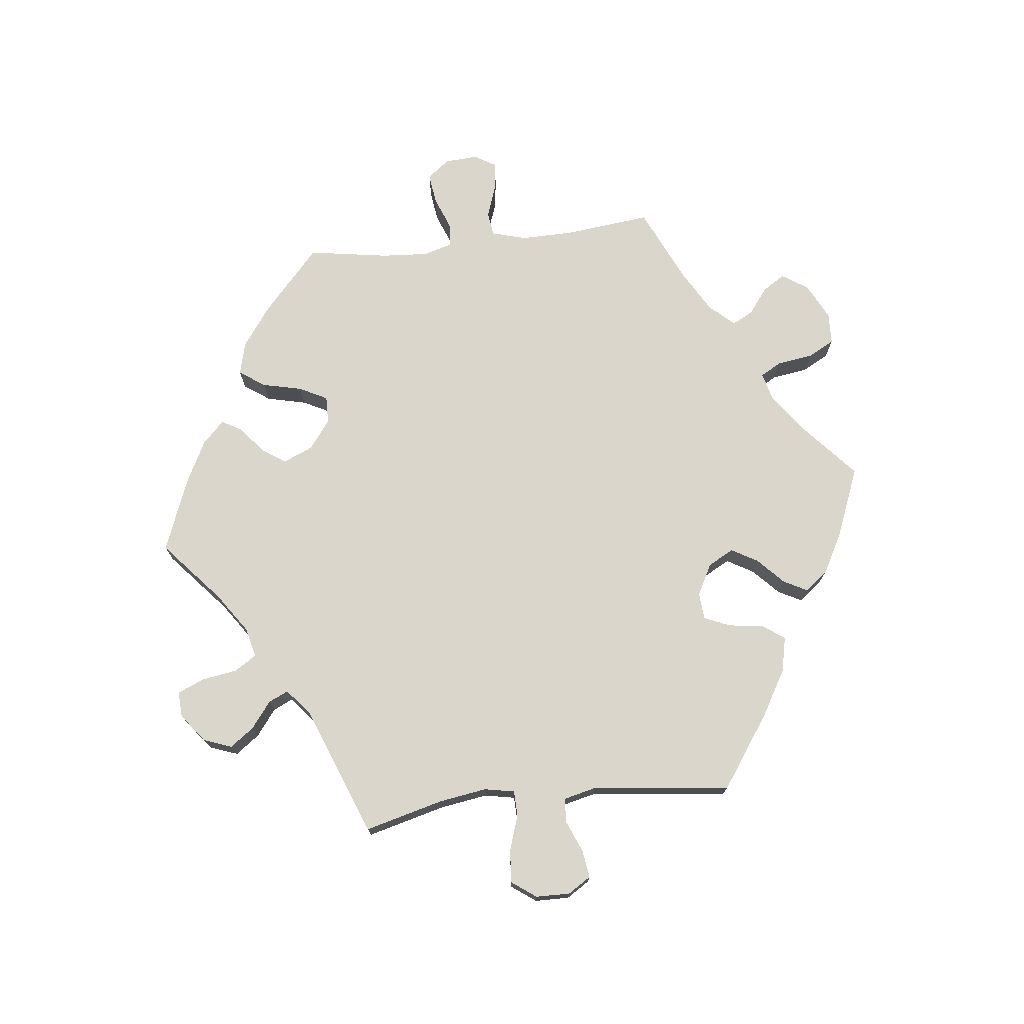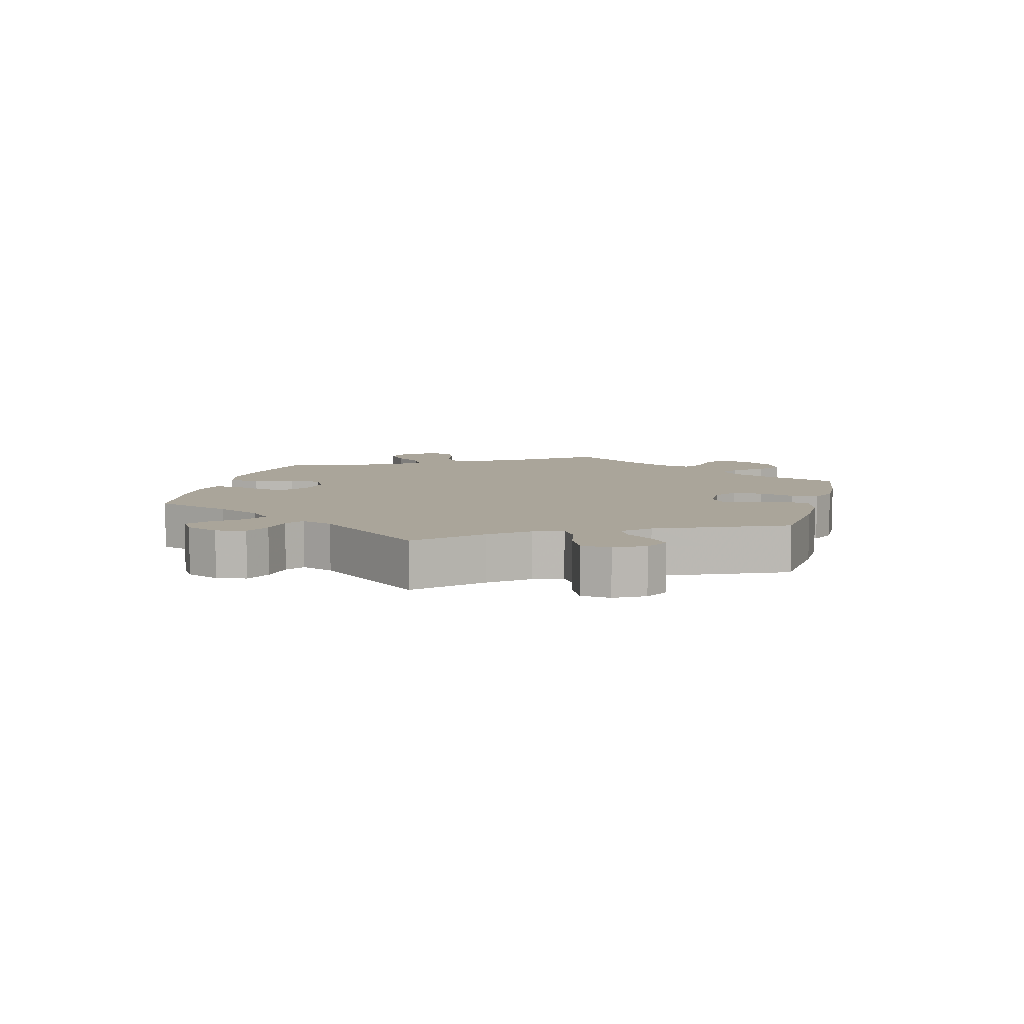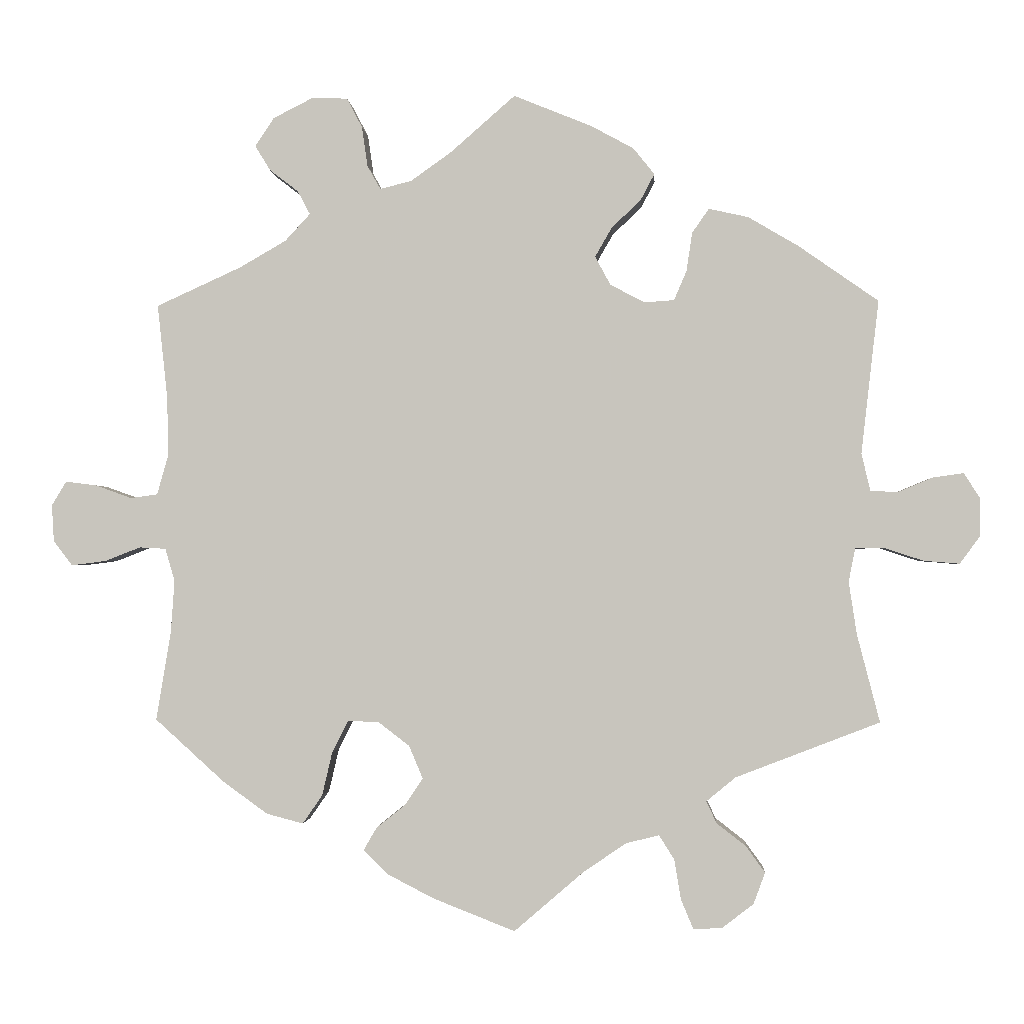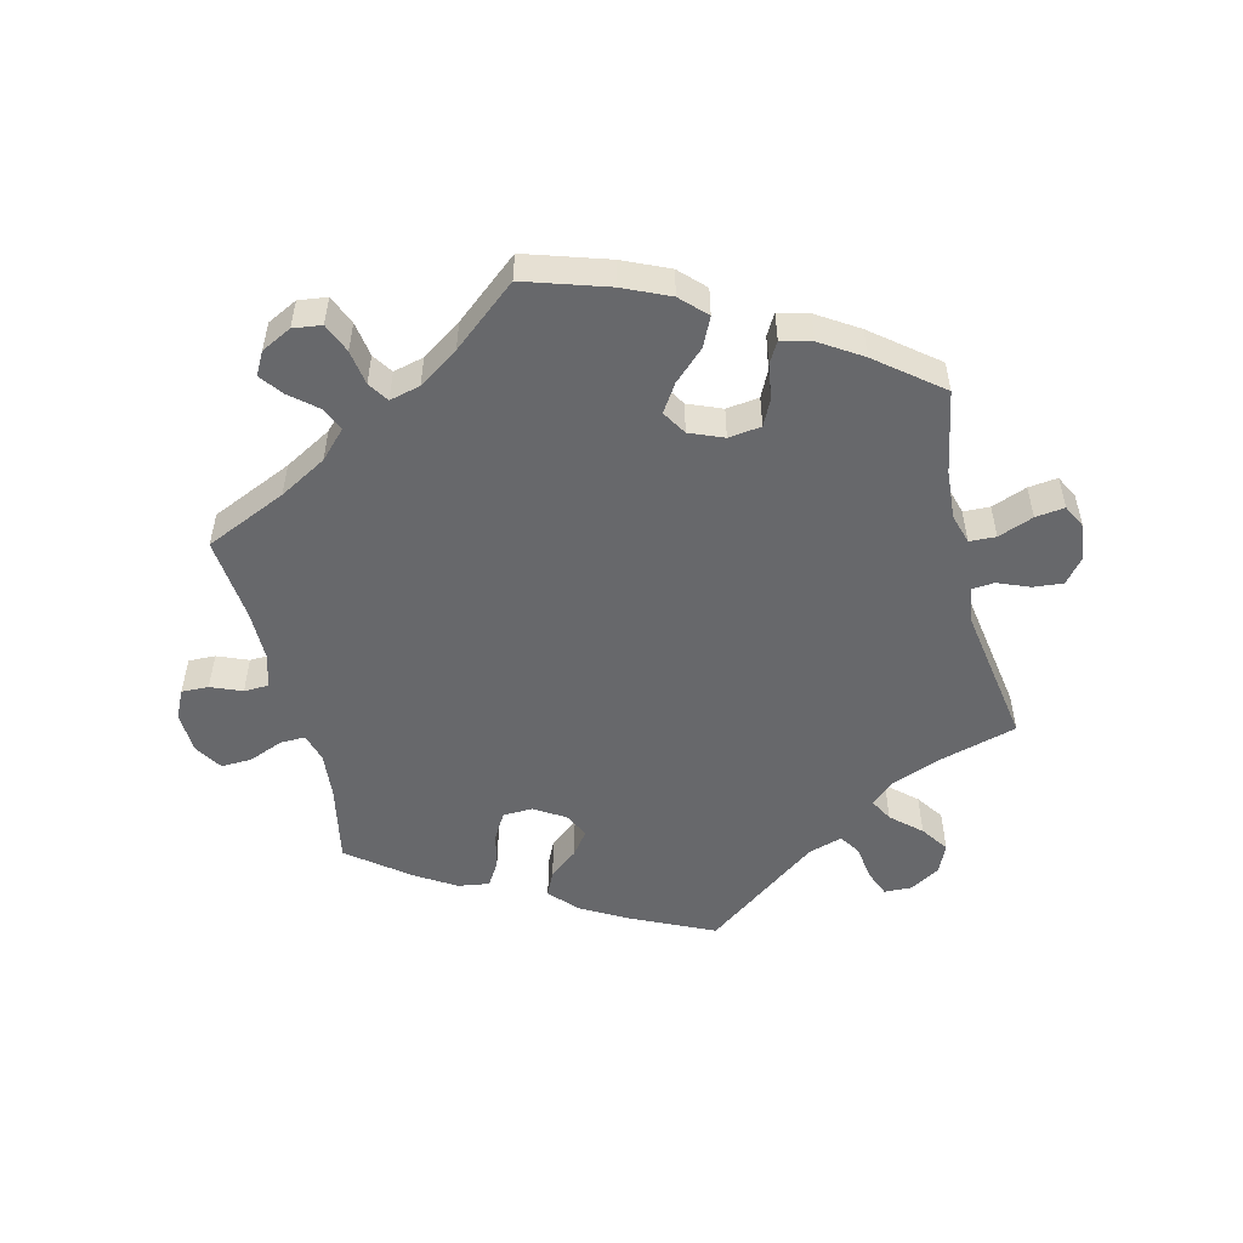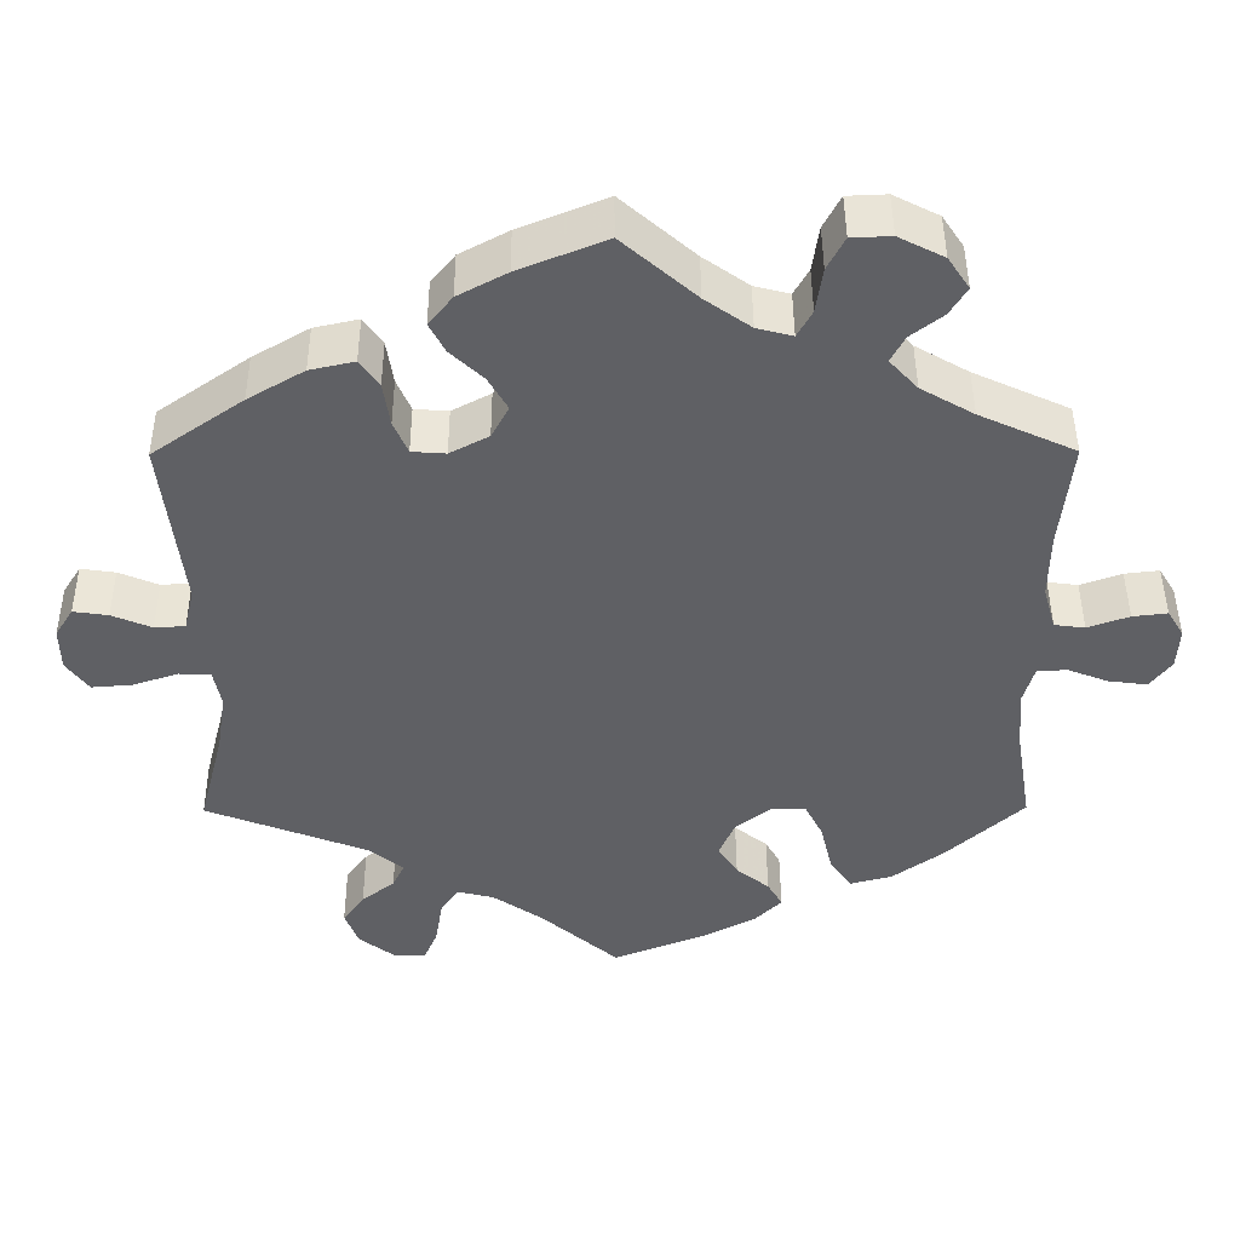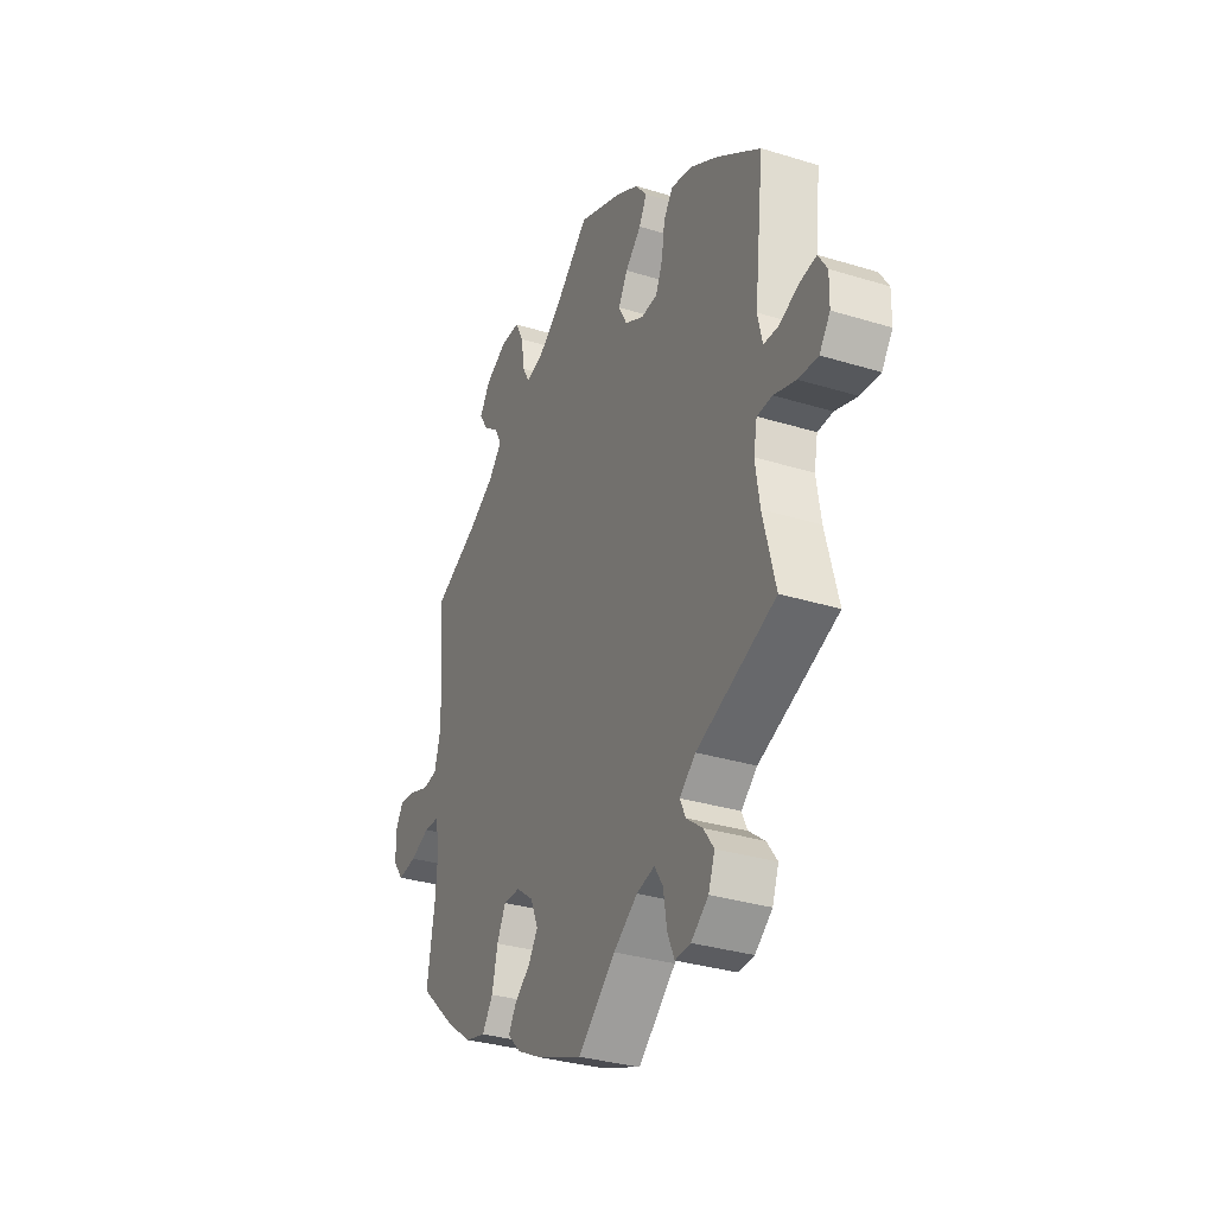
<metadata>
{"format":"obj","ext":"obj","renderer":"f3d","projection":"perspective","resolution":1024,"background":"white","views":[{"elev":73.7,"azim":-96.6,"up":"+Y"},{"elev":7.6,"azim":-105.4,"up":"+Y"},{"elev":-1.4,"azim":-176.4,"up":"+Z"},{"elev":-52.5,"azim":133.9,"up":"+Y"},{"elev":44.9,"azim":-0.3,"up":"+Z"},{"elev":-32.5,"azim":-113.2,"up":"+Z"}]}
</metadata>
<code>
v -0.094 0.07 -0.497
v -0.154 0.07 -0.456
v -0.199 0.07 -0.445
v -0.22 0.07 -0.478
v -0.229 0.07 -0.533
v -0.246 0.07 -0.573
v -0.285 0.07 -0.571
v -0.328 0.07 -0.538
v -0.344 0.07 -0.495
v -0.318 0.07 -0.459
v -0.278 0.07 -0.428
v -0.264 0.07 -0.398
v -0.304 0.07 -0.365
v -0.501 0.07 -0.289
v -0.47 0.07 -0.169
v -0.459 0.07 -0.097
v -0.468 0.07 -0.051
v -0.506 0.07 -0.05
v -0.561 0.07 -0.068
v -0.61 0.07 -0.072
v -0.637 0.07 -0.035
v -0.638 0.07 0.017
v -0.616 0.07 0.052
v -0.574 0.07 0.046
v -0.526 0.07 0.026
v -0.489 0.07 0.028
v -0.477 0.07 0.079
v -0.501 0.07 0.289
v -0.391 0.07 0.366
v -0.323 0.07 0.406
v -0.269 0.07 0.418
v -0.246 0.07 0.385
v -0.238 0.07 0.332
v -0.221 0.07 0.292
v -0.18 0.07 0.289
v -0.133 0.07 0.314
v -0.112 0.07 0.353
v -0.135 0.07 0.393
v -0.175 0.07 0.431
v -0.194 0.07 0.467
v -0.165 0.07 0.503
v -0.106 0.07 0.535
v 0 0.07 0.578
v 0.089 0.07 0.5
v 0.144 0.07 0.461
v 0.187 0.07 0.45
v 0.205 0.07 0.482
v 0.213 0.07 0.537
v 0.234 0.07 0.577
v 0.282 0.07 0.579
v 0.337 0.07 0.551
v 0.363 0.07 0.512
v 0.342 0.07 0.478
v 0.303 0.07 0.448
v 0.286 0.07 0.416
v 0.32 0.07 0.379
v 0.384 0.07 0.342
v 0.5 0.07 0.289
v 0.486 0.07 0.158
v 0.485 0.07 0.078
v 0.5 0.07 0.025
v 0.537 0.07 0.02
v 0.587 0.07 0.038
v 0.629 0.07 0.043
v 0.649 0.07 0.01
v 0.646 0.07 -0.04
v 0.62 0.07 -0.074
v 0.573 0.07 -0.068
v 0.524 0.07 -0.049
v 0.488 0.07 -0.051
v 0.475 0.07 -0.096
v 0.48 0.07 -0.167
v 0.5 0.07 -0.289
v 0.405 0.07 -0.375
v 0.344 0.07 -0.419
v 0.294 0.07 -0.432
v 0.267 0.07 -0.393
v 0.253 0.07 -0.333
v 0.231 0.07 -0.29
v 0.189 0.07 -0.291
v 0.146 0.07 -0.324
v 0.127 0.07 -0.369
v 0.151 0.07 -0.405
v 0.191 0.07 -0.437
v 0.209 0.07 -0.468
v 0.176 0.07 -0.501
v 0.112 0.07 -0.534
v 0 0.07 -0.578
v -0.094 0 -0.497
v -0.154 0 -0.456
v -0.199 0 -0.445
v -0.22 0 -0.478
v -0.229 0 -0.533
v -0.246 0 -0.573
v -0.285 0 -0.571
v -0.328 0 -0.538
v -0.344 0 -0.495
v -0.318 0 -0.459
v -0.278 0 -0.428
v -0.264 0 -0.398
v -0.304 0 -0.365
v -0.501 0 -0.289
v -0.47 0 -0.169
v -0.459 0 -0.097
v -0.468 0 -0.051
v -0.506 0 -0.05
v -0.561 0 -0.068
v -0.61 0 -0.072
v -0.637 0 -0.035
v -0.638 0 0.017
v -0.616 0 0.052
v -0.574 0 0.046
v -0.526 0 0.026
v -0.489 0 0.028
v -0.477 0 0.079
v -0.501 0 0.289
v -0.391 0 0.366
v -0.323 0 0.406
v -0.269 0 0.418
v -0.246 0 0.385
v -0.238 0 0.332
v -0.221 0 0.292
v -0.18 0 0.289
v -0.133 0 0.314
v -0.112 0 0.353
v -0.135 0 0.393
v -0.175 0 0.431
v -0.194 0 0.467
v -0.165 0 0.503
v -0.106 0 0.535
v 0 0 0.578
v 0.089 0 0.5
v 0.144 0 0.461
v 0.187 0 0.45
v 0.205 0 0.482
v 0.213 0 0.537
v 0.234 0 0.577
v 0.282 0 0.579
v 0.337 0 0.551
v 0.363 0 0.512
v 0.342 0 0.478
v 0.303 0 0.448
v 0.286 0 0.416
v 0.32 0 0.379
v 0.384 0 0.342
v 0.5 0 0.289
v 0.486 0 0.158
v 0.485 0 0.078
v 0.5 0 0.025
v 0.537 0 0.02
v 0.587 0 0.038
v 0.629 0 0.043
v 0.649 0 0.01
v 0.646 0 -0.04
v 0.62 0 -0.074
v 0.573 0 -0.068
v 0.524 0 -0.049
v 0.488 0 -0.051
v 0.475 0 -0.096
v 0.48 0 -0.167
v 0.5 0 -0.289
v 0.405 0 -0.375
v 0.344 0 -0.419
v 0.294 0 -0.432
v 0.267 0 -0.393
v 0.253 0 -0.333
v 0.231 0 -0.29
v 0.189 0 -0.291
v 0.146 0 -0.324
v 0.127 0 -0.369
v 0.151 0 -0.405
v 0.191 0 -0.437
v 0.209 0 -0.468
v 0.176 0 -0.501
v 0.112 0 -0.534
v 0 0 -0.578
f 87 88 1
f 86 87 1 2
f 83 84 85 86
f 82 83 86 2
f 81 82 2 3
f 80 81 3
f 75 76 77 78
f 75 78 79
f 72 73 74 75
f 71 72 75 79
f 70 71 79 80
f 66 67 68 69
f 66 69 70
f 65 66 70
f 62 63 64 65
f 62 65 70
f 61 62 70 80
f 57 58 59
f 56 57 59 60
f 55 56 60 61
f 51 52 53 54
f 51 54 55
f 50 51 55
f 47 48 49 50
f 46 47 50 55
f 45 46 55 61
f 41 42 43 44
f 38 39 40 41
f 37 38 41 44
f 36 37 44 45
f 30 31 32 33
f 30 33 34
f 27 28 29 30
f 26 27 30 34
f 22 23 24 25
f 22 25 26
f 21 22 26
f 18 19 20 21
f 17 18 21 26
f 13 14 15
f 12 13 15 16
f 8 9 10 11
f 8 11 12
f 7 8 12
f 4 5 6 7
f 3 4 7 12
f 35 36 45 61
f 17 26 34 35
f 17 35 61 80
f 16 17 80
f 3 12 16 80
f 89 176 175
f 90 89 175 174
f 174 173 172 171
f 90 174 171 170
f 91 90 170 169
f 91 169 168
f 166 165 164 163
f 167 166 163
f 163 162 161 160
f 167 163 160 159
f 168 167 159 158
f 157 156 155 154
f 158 157 154
f 158 154 153
f 153 152 151 150
f 158 153 150
f 168 158 150 149
f 147 146 145
f 148 147 145 144
f 149 148 144 143
f 142 141 140 139
f 143 142 139
f 143 139 138
f 138 137 136 135
f 143 138 135 134
f 149 143 134 133
f 132 131 130 129
f 129 128 127 126
f 132 129 126 125
f 133 132 125 124
f 121 120 119 118
f 122 121 118
f 118 117 116 115
f 122 118 115 114
f 113 112 111 110
f 114 113 110
f 114 110 109
f 109 108 107 106
f 114 109 106 105
f 103 102 101
f 104 103 101 100
f 99 98 97 96
f 100 99 96
f 100 96 95
f 95 94 93 92
f 100 95 92 91
f 149 133 124 123
f 123 122 114 105
f 168 149 123 105
f 168 105 104
f 168 104 100 91
f 1 89 90 2
f 2 90 91 3
f 3 91 92 4
f 4 92 93 5
f 5 93 94 6
f 6 94 95 7
f 7 95 96 8
f 8 96 97 9
f 9 97 98 10
f 10 98 99 11
f 11 99 100 12
f 12 100 101 13
f 13 101 102 14
f 14 102 103 15
f 15 103 104 16
f 16 104 105 17
f 17 105 106 18
f 18 106 107 19
f 19 107 108 20
f 20 108 109 21
f 21 109 110 22
f 22 110 111 23
f 23 111 112 24
f 24 112 113 25
f 25 113 114 26
f 26 114 115 27
f 27 115 116 28
f 28 116 117 29
f 29 117 118 30
f 30 118 119 31
f 31 119 120 32
f 32 120 121 33
f 33 121 122 34
f 34 122 123 35
f 35 123 124 36
f 36 124 125 37
f 37 125 126 38
f 38 126 127 39
f 39 127 128 40
f 40 128 129 41
f 41 129 130 42
f 42 130 131 43
f 43 131 132 44
f 44 132 133 45
f 45 133 134 46
f 46 134 135 47
f 47 135 136 48
f 48 136 137 49
f 49 137 138 50
f 50 138 139 51
f 51 139 140 52
f 52 140 141 53
f 53 141 142 54
f 54 142 143 55
f 55 143 144 56
f 56 144 145 57
f 57 145 146 58
f 58 146 147 59
f 59 147 148 60
f 60 148 149 61
f 61 149 150 62
f 62 150 151 63
f 63 151 152 64
f 64 152 153 65
f 65 153 154 66
f 66 154 155 67
f 67 155 156 68
f 68 156 157 69
f 69 157 158 70
f 70 158 159 71
f 71 159 160 72
f 72 160 161 73
f 73 161 162 74
f 74 162 163 75
f 75 163 164 76
f 76 164 165 77
f 77 165 166 78
f 78 166 167 79
f 79 167 168 80
f 80 168 169 81
f 81 169 170 82
f 82 170 171 83
f 83 171 172 84
f 84 172 173 85
f 85 173 174 86
f 86 174 175 87
f 87 175 176 88
f 88 176 89 1

</code>
